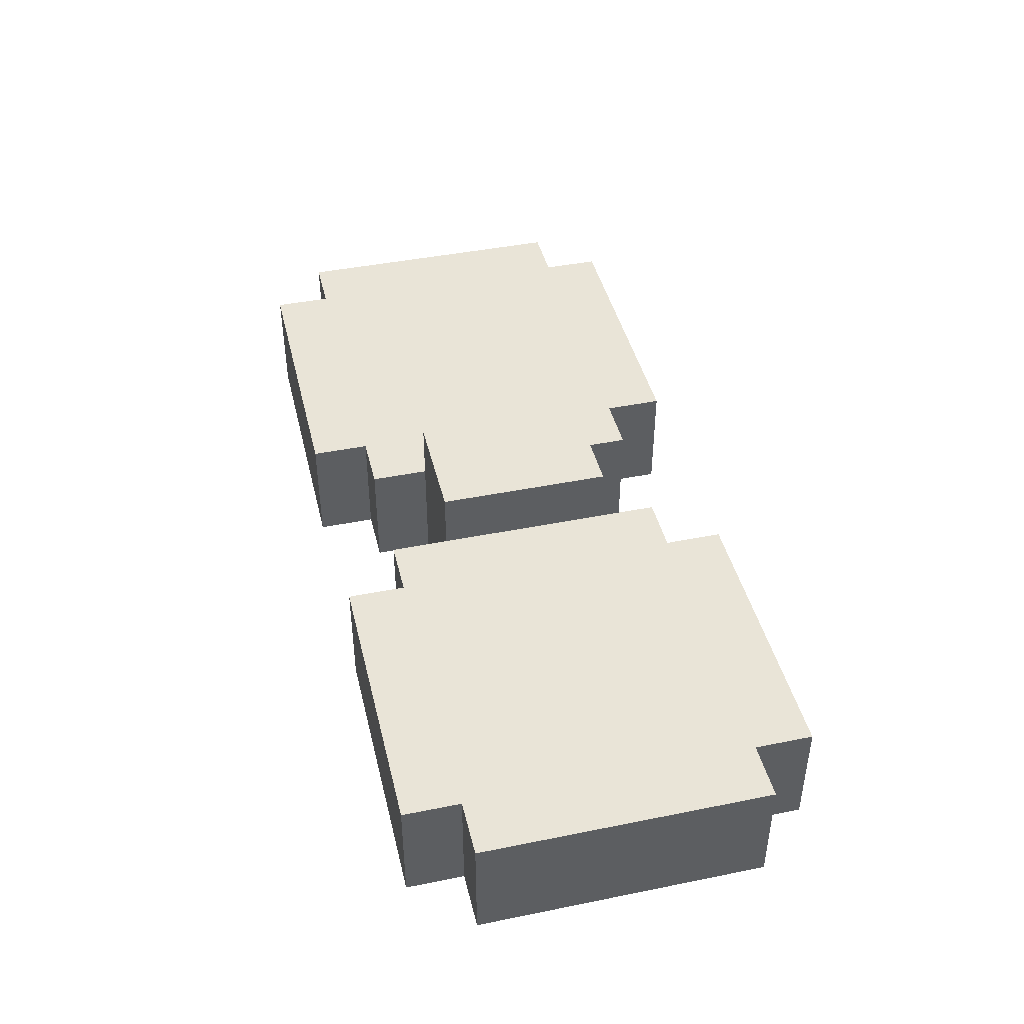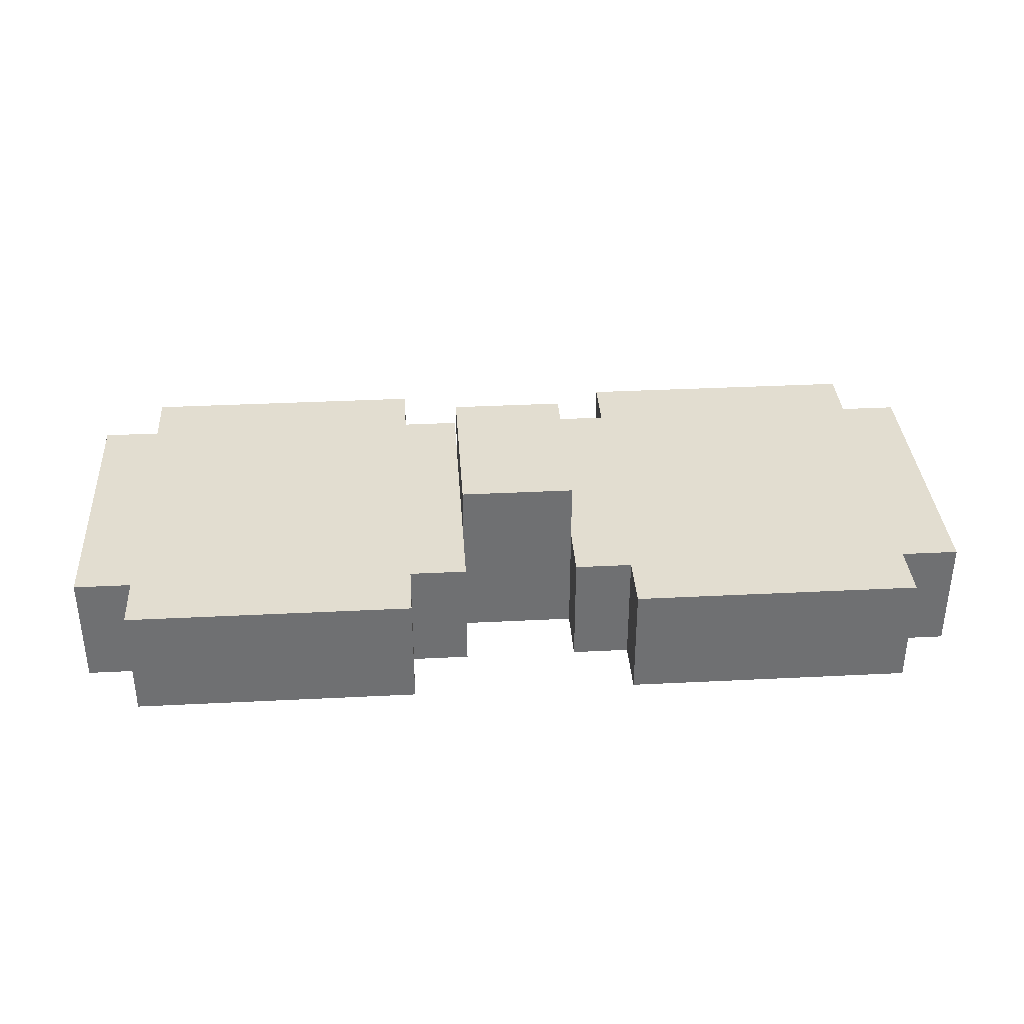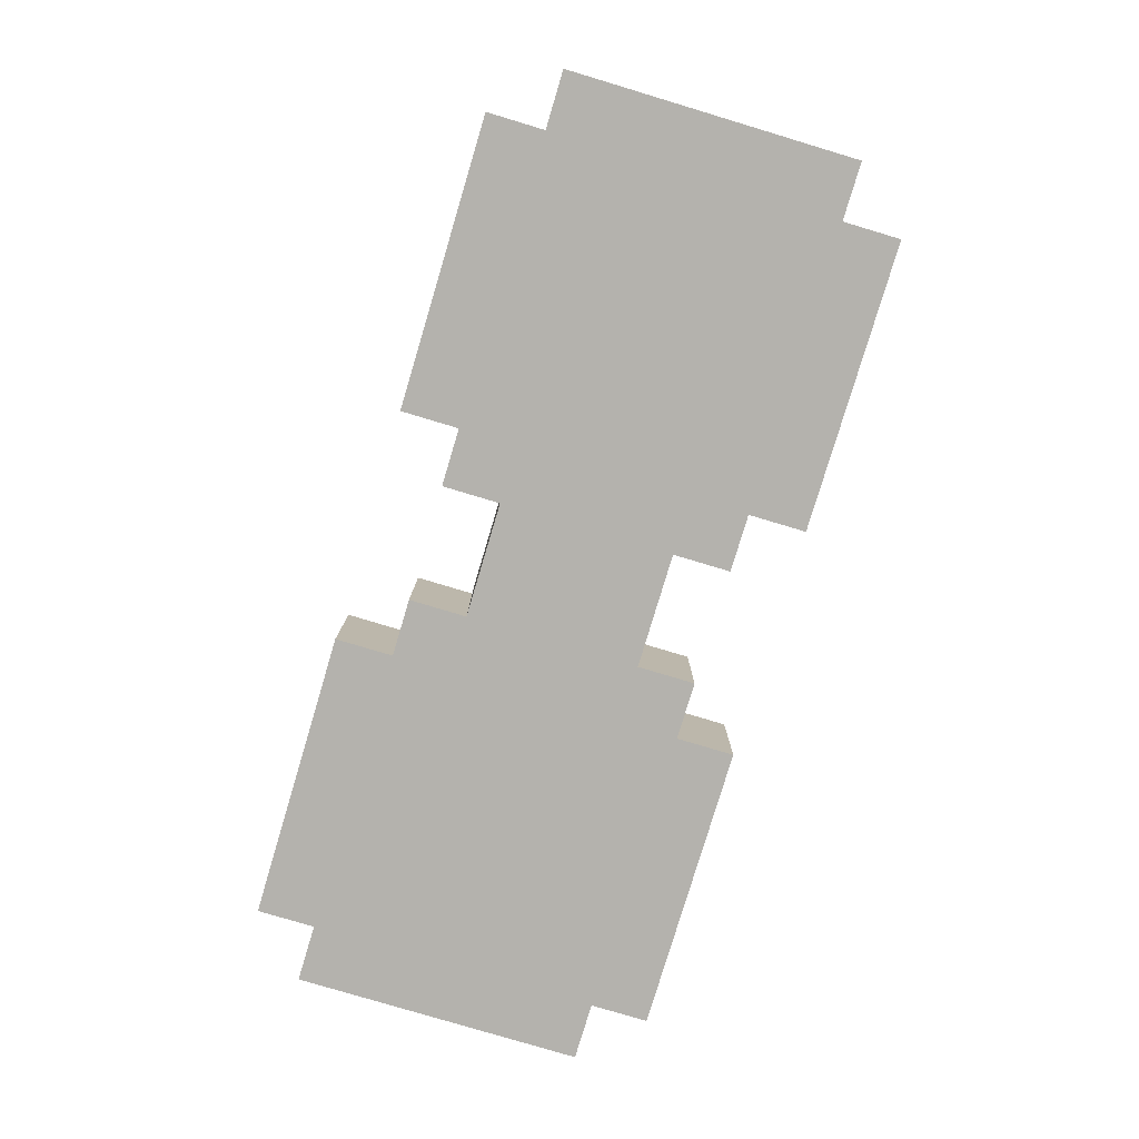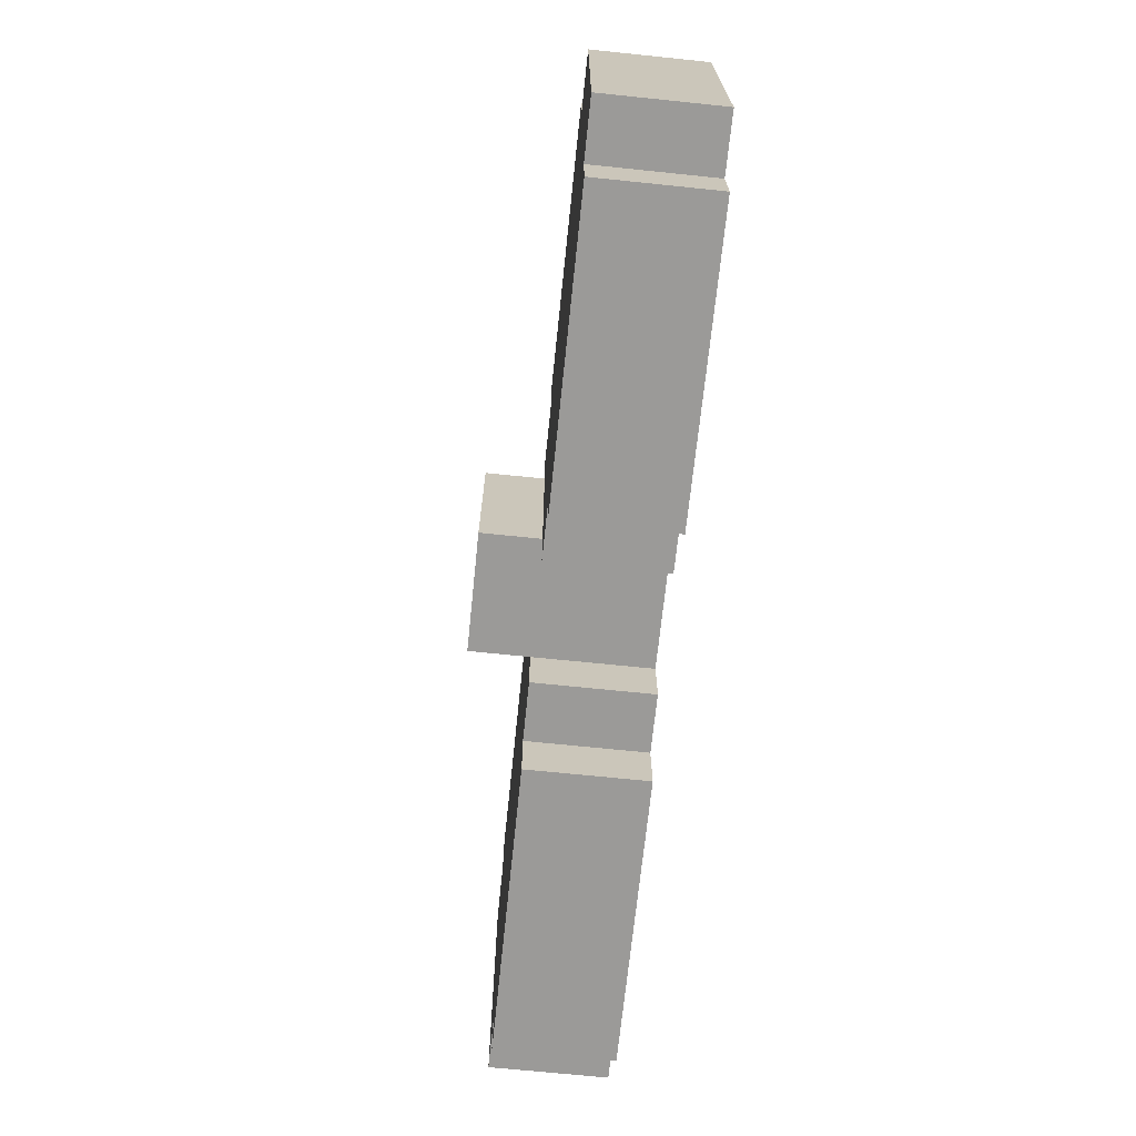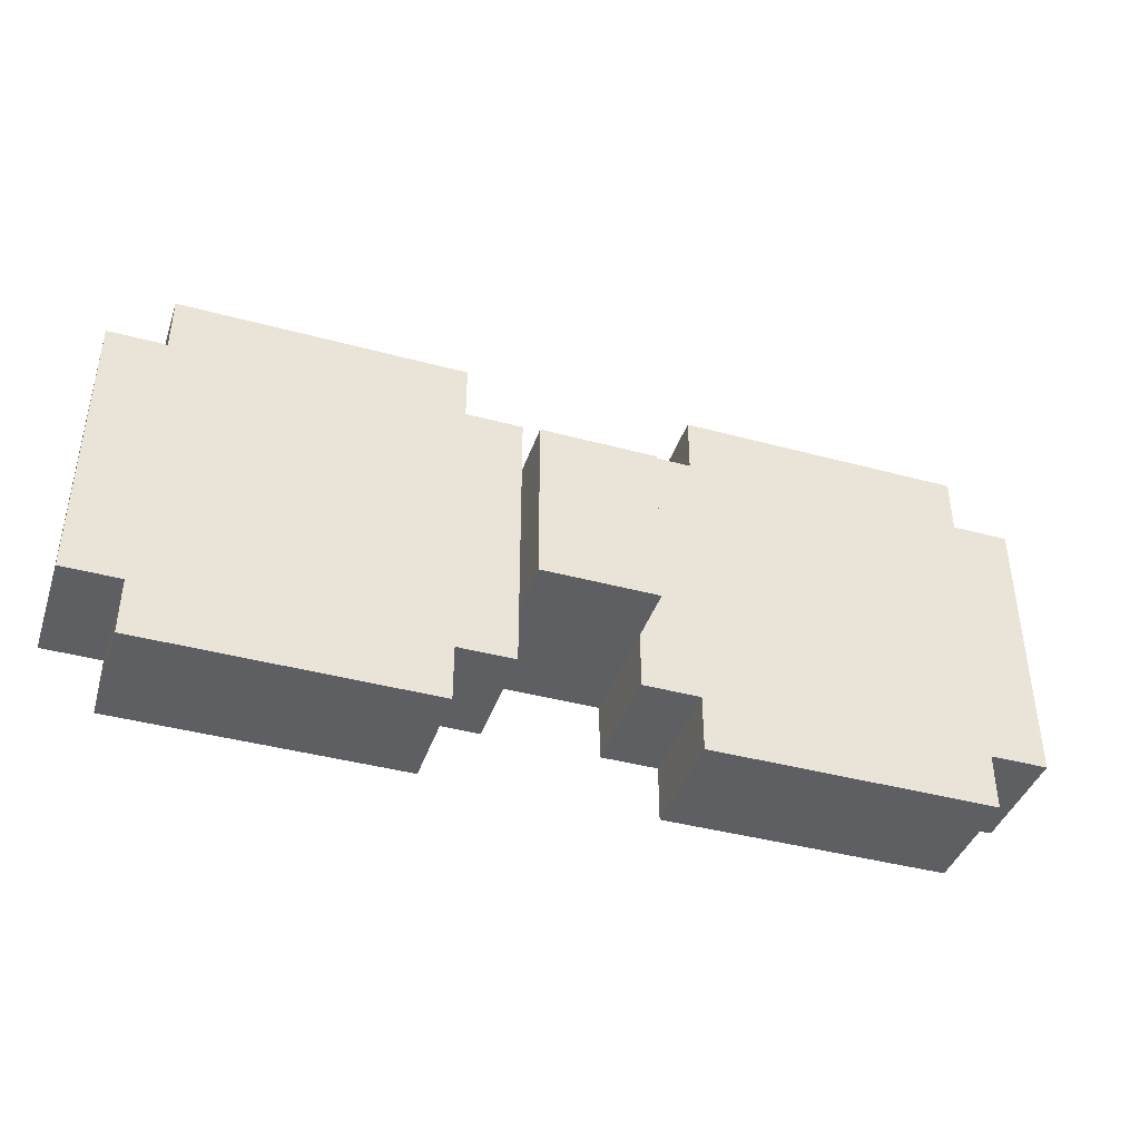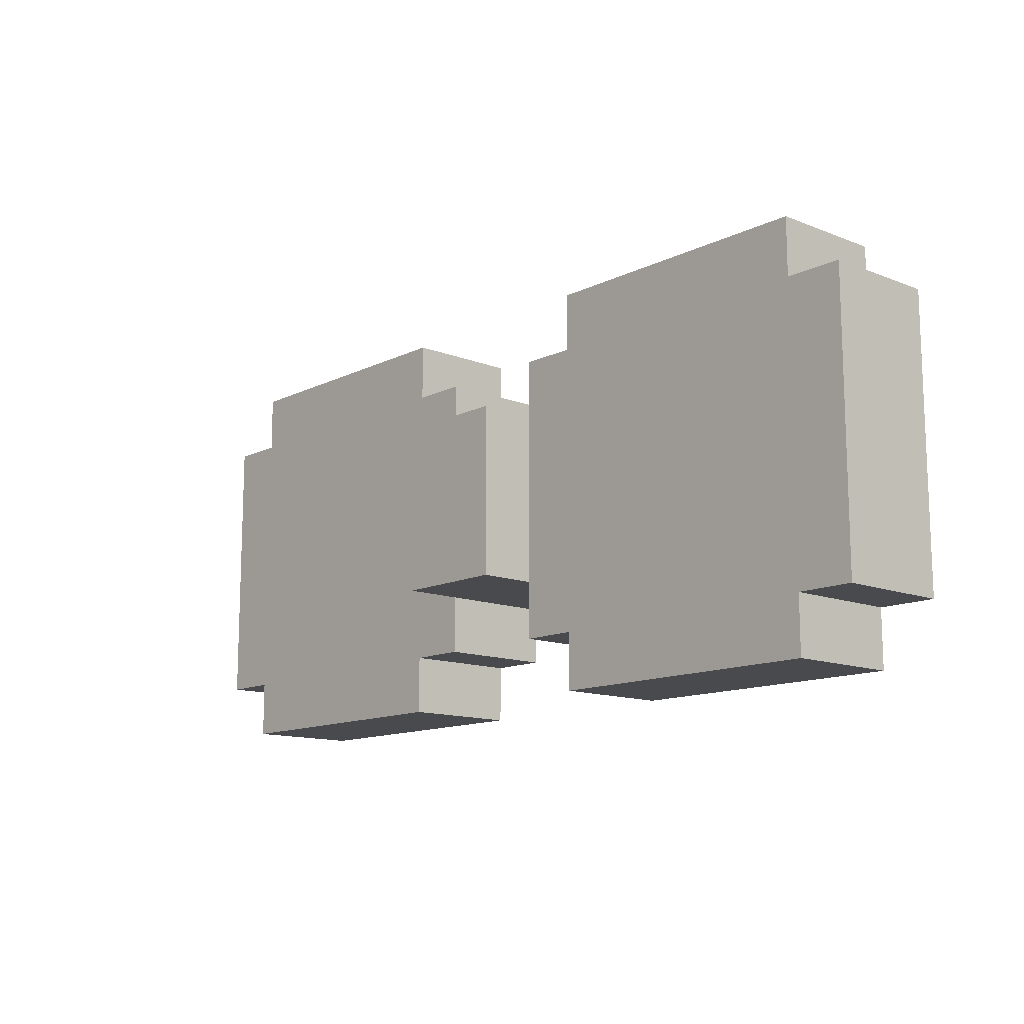
<metadata>
{"format":"obj","ext":"obj","renderer":"f3d","projection":"perspective","resolution":1024,"background":"white","views":[{"elev":43.4,"azim":-103.4,"up":"+Z"},{"elev":35.4,"azim":176.2,"up":"+Z"},{"elev":-79.6,"azim":73.3,"up":"+Z"},{"elev":-69.4,"azim":84.1,"up":"+Y"},{"elev":-41.1,"azim":-18.2,"up":"+Y"},{"elev":-12.9,"azim":48.1,"up":"+Y"}]}
</metadata>
<code>
o
v 0.5 6.4 3.1
v 0.5 6.4 2.9
v 0.5 6.9 3.1
v 0.5 6.9 2.9
v 0.6 6.3 3.1
v 0.6 6.3 2.9
v 0.6 6.4 3.1
v 0.6 6.4 2.9
v 0.6 6.9 3.1
v 0.6 6.9 2.9
v 0.6 7 3.1
v 0.6 7 2.9
v 1.2 6.5 3.2
v 1.2 6.5 3.1
v 1.2 6.8 3.2
v 1.2 6.8 3.1
v 1.4 6.4 3.1
v 1.4 6.4 2.9
v 1.4 6.5 3.1
v 1.4 6.5 2.9
v 1.4 6.8 3.1
v 1.4 6.8 2.9
v 1.4 6.9 3.1
v 1.4 6.9 2.9
v 1.5 6.3 3.1
v 1.5 6.3 2.9
v 1.5 6.4 3.1
v 1.5 6.4 2.9
v 1.5 6.9 3.1
v 1.5 6.9 2.9
v 1.5 7 3.1
v 1.5 7 2.9
v 1.1 6.3 3.1
v 1.1 6.3 2.9
v 1.1 6.4 3.1
v 1.1 6.4 2.9
v 1.1 6.9 3.1
v 1.1 6.9 2.9
v 1.1 7 3.1
v 1.1 7 2.9
v 1.2 6.4 3.1
v 1.2 6.4 2.9
v 1.2 6.5 3.1
v 1.2 6.5 2.9
v 1.2 6.8 3.1
v 1.2 6.8 2.9
v 1.2 6.9 3.1
v 1.2 6.9 2.9
v 1.4 6.5 3.2
v 1.4 6.5 3.1
v 1.4 6.8 3.2
v 1.4 6.8 3.1
v 2 6.3 3.1
v 2 6.3 2.9
v 2 6.4 3.1
v 2 6.4 2.9
v 2 6.9 3.1
v 2 6.9 2.9
v 2 7 3.1
v 2 7 2.9
v 2.1 6.4 3.1
v 2.1 6.4 2.9
v 2.1 6.9 3.1
v 2.1 6.9 2.9
v 1.2 6.5 3.2
v 1.2 6.8 3.2
v 1.4 6.5 3.2
v 1.4 6.8 3.2
v 0.5 6.4 3.1
v 0.5 6.9 3.1
v 0.6 6.3 3.1
v 0.6 6.4 3.1
v 0.6 6.5 3.1
v 0.6 6.8 3.1
v 0.6 6.9 3.1
v 0.6 7 3.1
v 0.7 6.4 3.1
v 0.7 6.5 3.1
v 0.7 6.8 3.1
v 0.7 6.9 3.1
v 1.1 6.3 3.1
v 1.1 6.4 3.1
v 1.1 6.5 3.1
v 1.1 6.8 3.1
v 1.1 6.9 3.1
v 1.1 7 3.1
v 1.2 6.4 3.1
v 1.2 6.5 3.1
v 1.2 6.8 3.1
v 1.2 6.9 3.1
v 1.4 6.4 3.1
v 1.4 6.5 3.1
v 1.4 6.8 3.1
v 1.4 6.9 3.1
v 1.5 6.3 3.1
v 1.5 6.4 3.1
v 1.5 6.5 3.1
v 1.5 6.8 3.1
v 1.5 6.9 3.1
v 1.5 7 3.1
v 1.9 6.4 3.1
v 1.9 6.5 3.1
v 1.9 6.8 3.1
v 1.9 6.9 3.1
v 2 6.3 3.1
v 2 6.4 3.1
v 2 6.5 3.1
v 2 6.8 3.1
v 2 6.9 3.1
v 2 7 3.1
v 2.1 6.4 3.1
v 2.1 6.9 3.1
v 0.5 6.4 2.9
v 0.5 6.9 2.9
v 0.6 6.3 2.9
v 0.6 6.4 2.9
v 0.6 6.5 2.9
v 0.6 6.8 2.9
v 0.6 6.9 2.9
v 0.6 7 2.9
v 0.7 6.4 2.9
v 0.7 6.5 2.9
v 0.7 6.8 2.9
v 0.7 6.9 2.9
v 1.1 6.3 2.9
v 1.1 6.4 2.9
v 1.1 6.5 2.9
v 1.1 6.8 2.9
v 1.1 6.9 2.9
v 1.1 7 2.9
v 1.2 6.4 2.9
v 1.2 6.5 2.9
v 1.2 6.8 2.9
v 1.2 6.9 2.9
v 1.4 6.4 2.9
v 1.4 6.5 2.9
v 1.4 6.8 2.9
v 1.4 6.9 2.9
v 1.5 6.3 2.9
v 1.5 6.4 2.9
v 1.5 6.5 2.9
v 1.5 6.8 2.9
v 1.5 6.9 2.9
v 1.5 7 2.9
v 1.9 6.4 2.9
v 1.9 6.5 2.9
v 1.9 6.8 2.9
v 1.9 6.9 2.9
v 2 6.3 2.9
v 2 6.4 2.9
v 2 6.5 2.9
v 2 6.8 2.9
v 2 6.9 2.9
v 2 7 2.9
v 2.1 6.4 2.9
v 2.1 6.9 2.9
v 0.6 6.3 3.1
v 1.1 6.3 3.1
v 1.5 6.3 3.1
v 2 6.3 3.1
v 0.6 6.3 2.9
v 1.1 6.3 2.9
v 1.5 6.3 2.9
v 2 6.3 2.9
v 0.5 6.4 3.1
v 0.6 6.4 3.1
v 1.1 6.4 3.1
v 1.2 6.4 3.1
v 1.4 6.4 3.1
v 1.5 6.4 3.1
v 2 6.4 3.1
v 2.1 6.4 3.1
v 0.5 6.4 2.9
v 0.6 6.4 2.9
v 1.1 6.4 2.9
v 1.2 6.4 2.9
v 1.4 6.4 2.9
v 1.5 6.4 2.9
v 2 6.4 2.9
v 2.1 6.4 2.9
v 1.2 6.5 3.2
v 1.4 6.5 3.2
v 1.2 6.5 3.1
v 1.4 6.5 3.1
v 1.2 6.5 2.9
v 1.4 6.5 2.9
v 1.2 6.8 3.2
v 1.4 6.8 3.2
v 1.2 6.8 3.1
v 1.4 6.8 3.1
v 1.2 6.8 2.9
v 1.4 6.8 2.9
v 0.5 6.9 3.1
v 0.6 6.9 3.1
v 1.1 6.9 3.1
v 1.2 6.9 3.1
v 1.4 6.9 3.1
v 1.5 6.9 3.1
v 2 6.9 3.1
v 2.1 6.9 3.1
v 0.5 6.9 2.9
v 0.6 6.9 2.9
v 1.1 6.9 2.9
v 1.2 6.9 2.9
v 1.4 6.9 2.9
v 1.5 6.9 2.9
v 2 6.9 2.9
v 2.1 6.9 2.9
v 0.6 7 3.1
v 1.1 7 3.1
v 1.5 7 3.1
v 2 7 3.1
v 0.6 7 2.9
v 1.1 7 2.9
v 1.5 7 2.9
v 2 7 2.9
f 3 2 1
f 4 2 3
f 7 6 5
f 8 6 7
f 11 10 9
f 12 10 11
f 15 14 13
f 16 14 15
f 19 18 17
f 20 18 19
f 23 22 21
f 24 22 23
f 27 26 25
f 28 26 27
f 31 30 29
f 32 30 31
f 33 34 35
f 35 34 36
f 37 38 39
f 39 38 40
f 41 42 43
f 43 42 44
f 45 46 47
f 47 46 48
f 49 50 51
f 51 50 52
f 53 54 55
f 55 54 56
f 57 58 59
f 59 58 60
f 61 62 63
f 63 62 64
f 67 66 65
f 68 66 67
f 72 70 69
f 73 70 72
f 74 70 73
f 75 70 74
f 77 72 71
f 77 73 72
f 78 74 73
f 78 73 77
f 79 76 75
f 79 74 78
f 79 75 74
f 80 76 79
f 81 77 71
f 82 78 77
f 82 77 81
f 82 79 78
f 82 80 79
f 83 80 82
f 84 80 83
f 85 76 80
f 85 80 84
f 86 76 85
f 87 83 82
f 88 84 83
f 88 83 87
f 89 85 84
f 89 84 88
f 90 85 89
f 96 92 91
f 97 93 92
f 97 92 96
f 98 94 93
f 98 93 97
f 99 94 98
f 101 99 98
f 101 97 96
f 101 98 97
f 101 96 95
f 102 99 101
f 103 99 102
f 104 100 99
f 104 99 103
f 105 101 95
f 105 102 101
f 106 102 105
f 107 103 102
f 107 102 106
f 108 104 103
f 108 103 107
f 109 100 104
f 109 104 108
f 110 100 109
f 111 108 107
f 111 109 108
f 111 107 106
f 112 109 111
f 113 114 116
f 116 114 117
f 117 114 118
f 118 114 119
f 115 116 121
f 116 117 121
f 117 118 122
f 121 117 122
f 119 120 123
f 122 118 123
f 118 119 123
f 123 120 124
f 115 121 125
f 121 122 126
f 125 121 126
f 122 123 126
f 123 124 126
f 126 124 127
f 127 124 128
f 124 120 129
f 128 124 129
f 129 120 130
f 126 127 131
f 127 128 132
f 131 127 132
f 128 129 133
f 132 128 133
f 133 129 134
f 132 133 136
f 136 133 137
f 135 136 140
f 136 137 141
f 140 136 141
f 137 138 142
f 141 137 142
f 142 138 143
f 142 143 145
f 140 141 145
f 141 142 145
f 139 140 145
f 145 143 146
f 146 143 147
f 143 144 148
f 147 143 148
f 139 145 149
f 145 146 149
f 149 146 150
f 146 147 151
f 150 146 151
f 147 148 152
f 151 147 152
f 148 144 153
f 152 148 153
f 153 144 154
f 151 152 155
f 152 153 155
f 150 151 155
f 155 153 156
f 161 158 157
f 162 158 161
f 163 160 159
f 164 160 163
f 173 166 165
f 174 166 173
f 175 168 167
f 176 168 175
f 177 170 169
f 178 170 177
f 179 172 171
f 180 172 179
f 183 182 181
f 184 182 183
f 185 184 183
f 186 184 185
f 187 188 189
f 189 188 190
f 189 190 191
f 191 190 192
f 193 194 201
f 201 194 202
f 195 196 203
f 203 196 204
f 197 198 205
f 205 198 206
f 199 200 207
f 207 200 208
f 209 210 213
f 213 210 214
f 211 212 215
f 215 212 216

</code>
